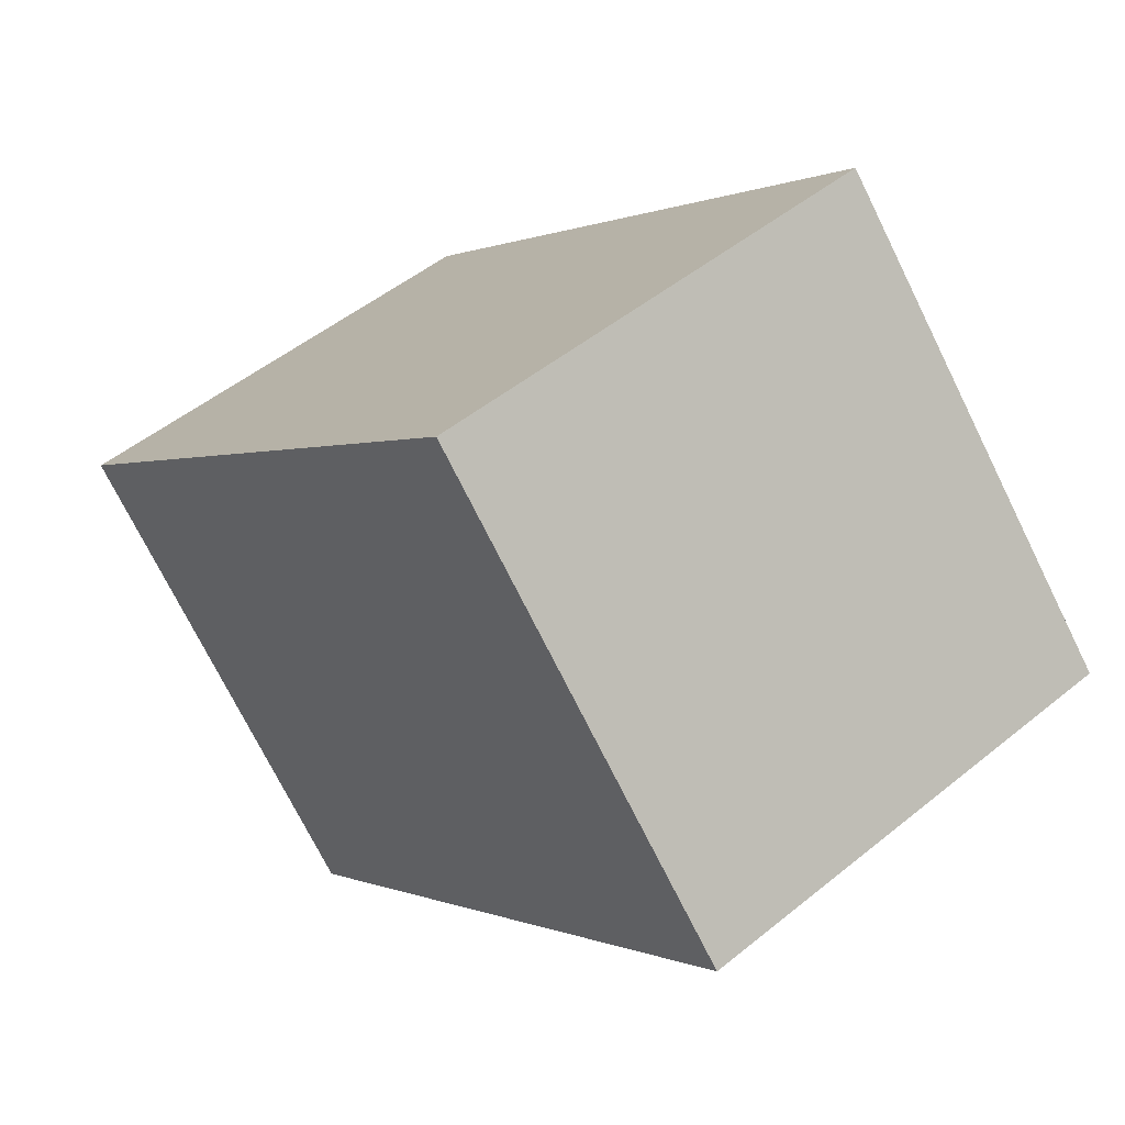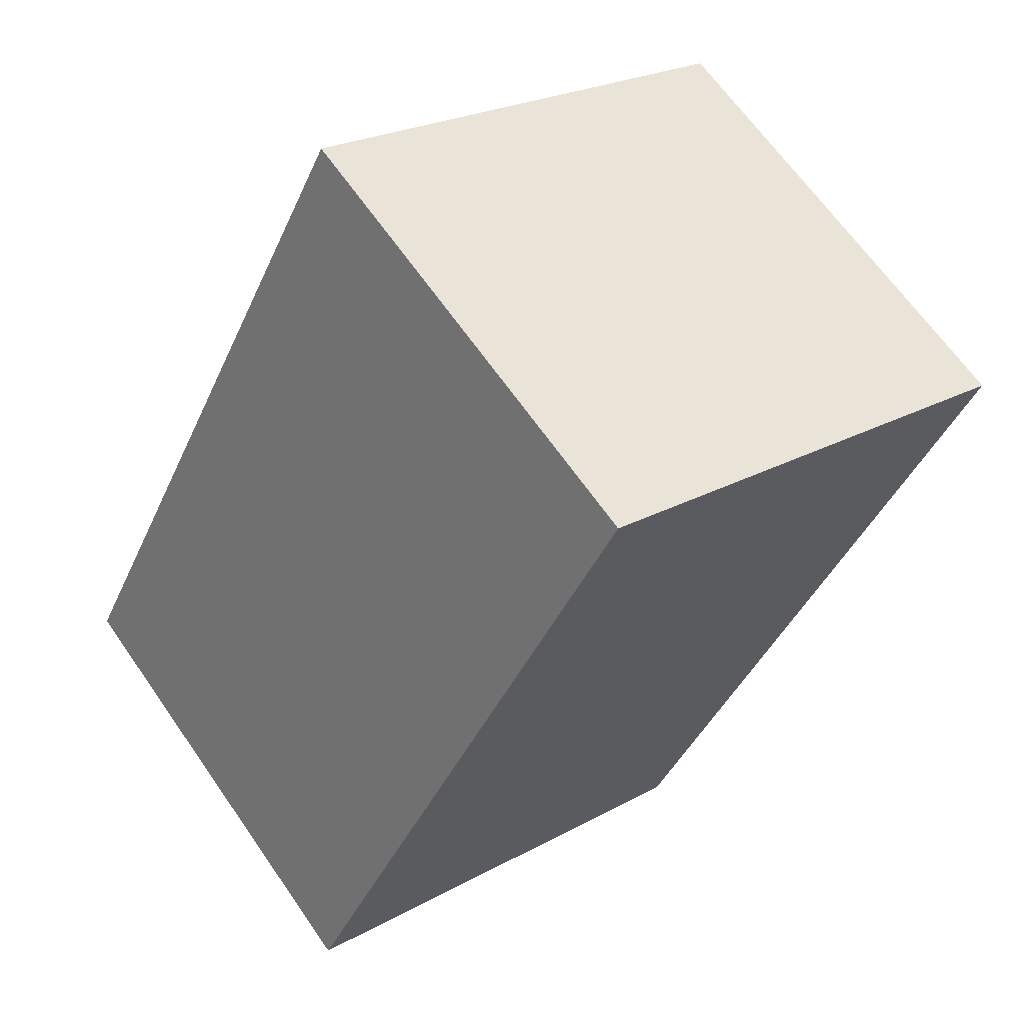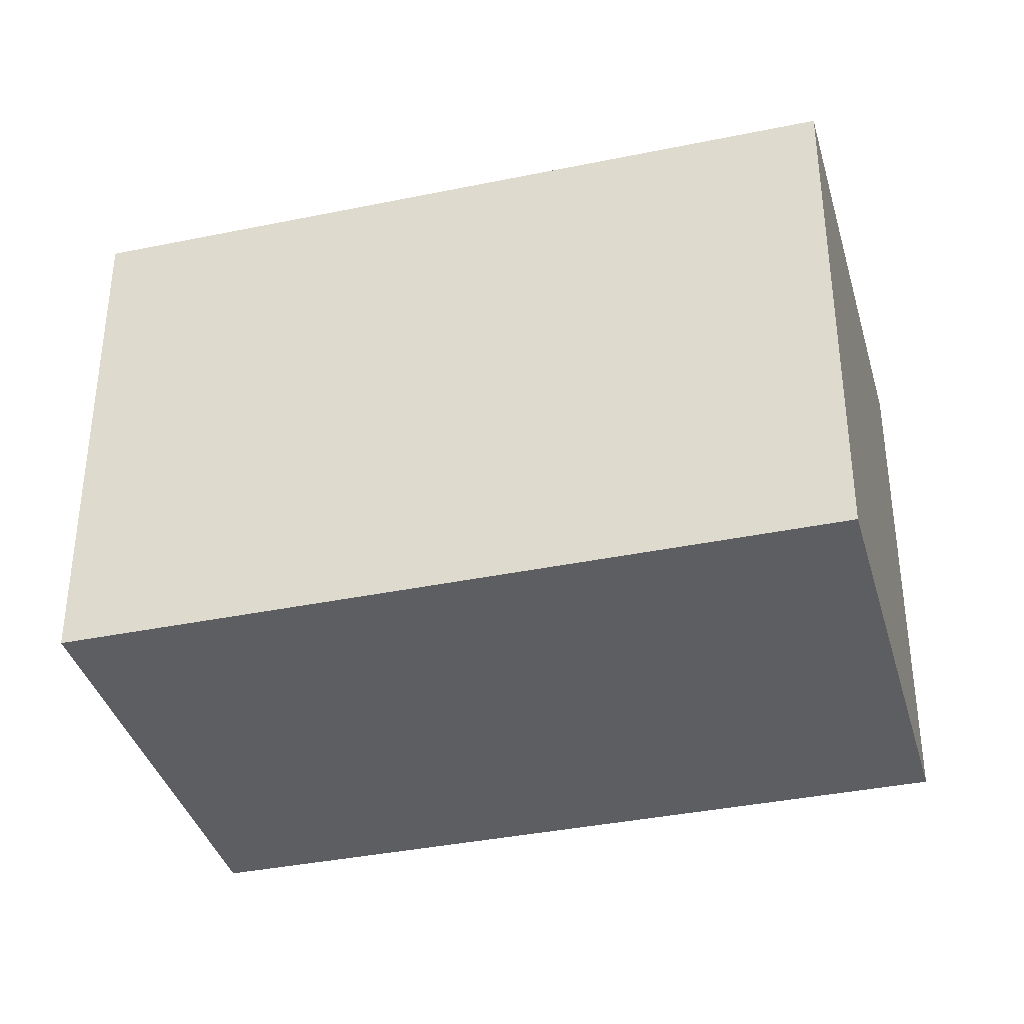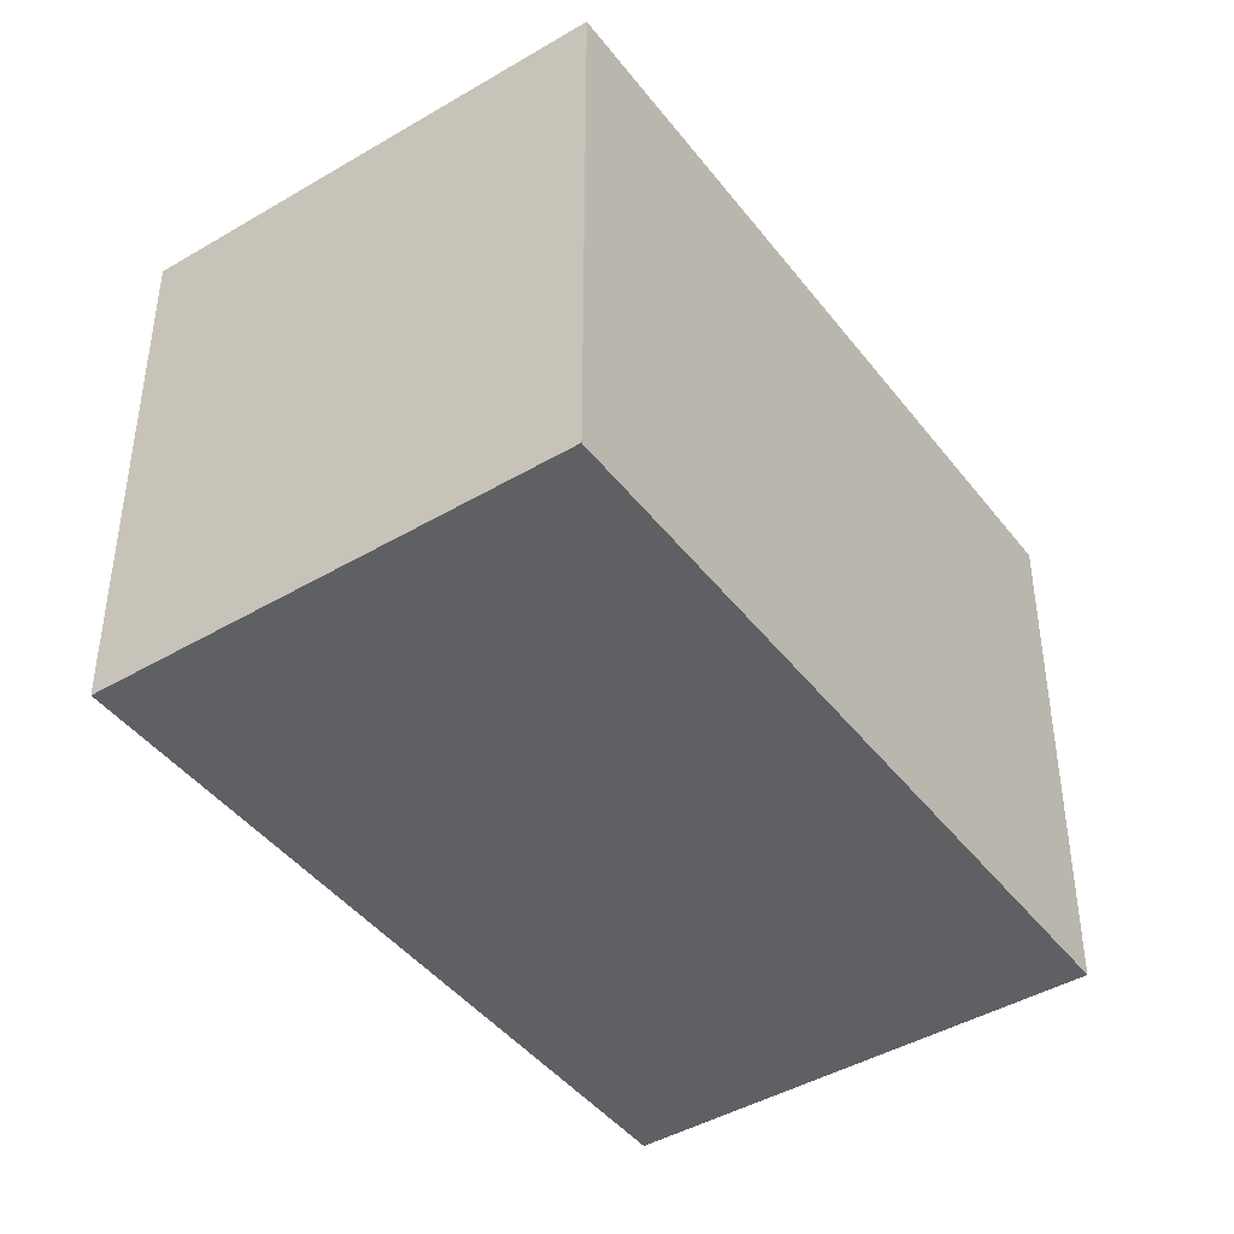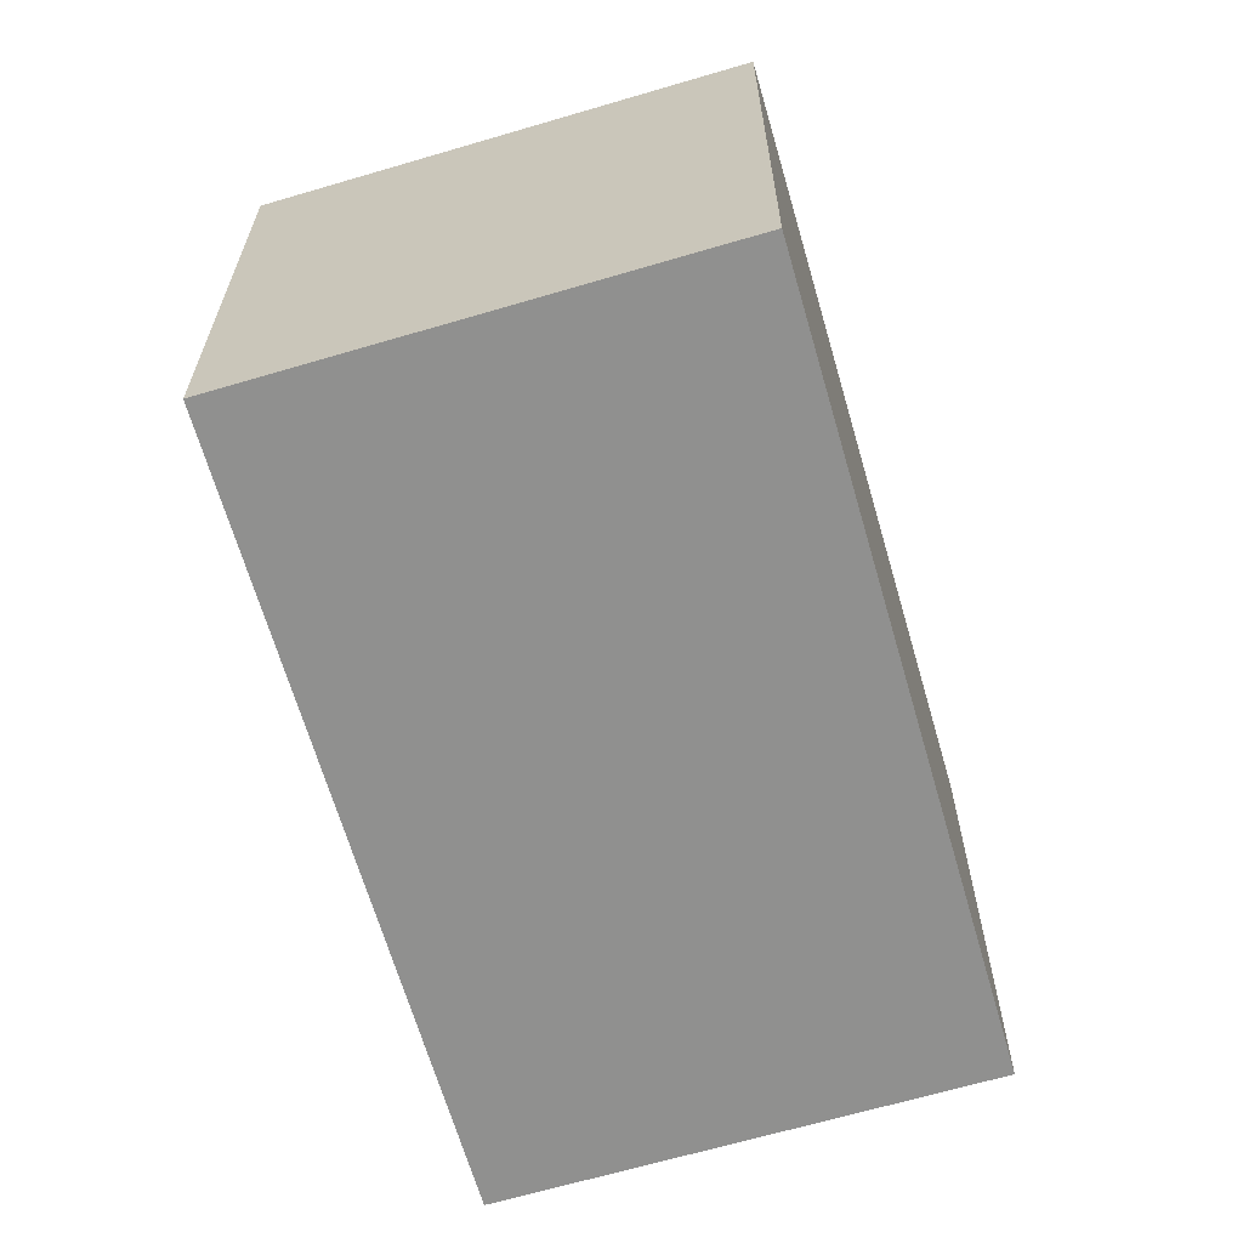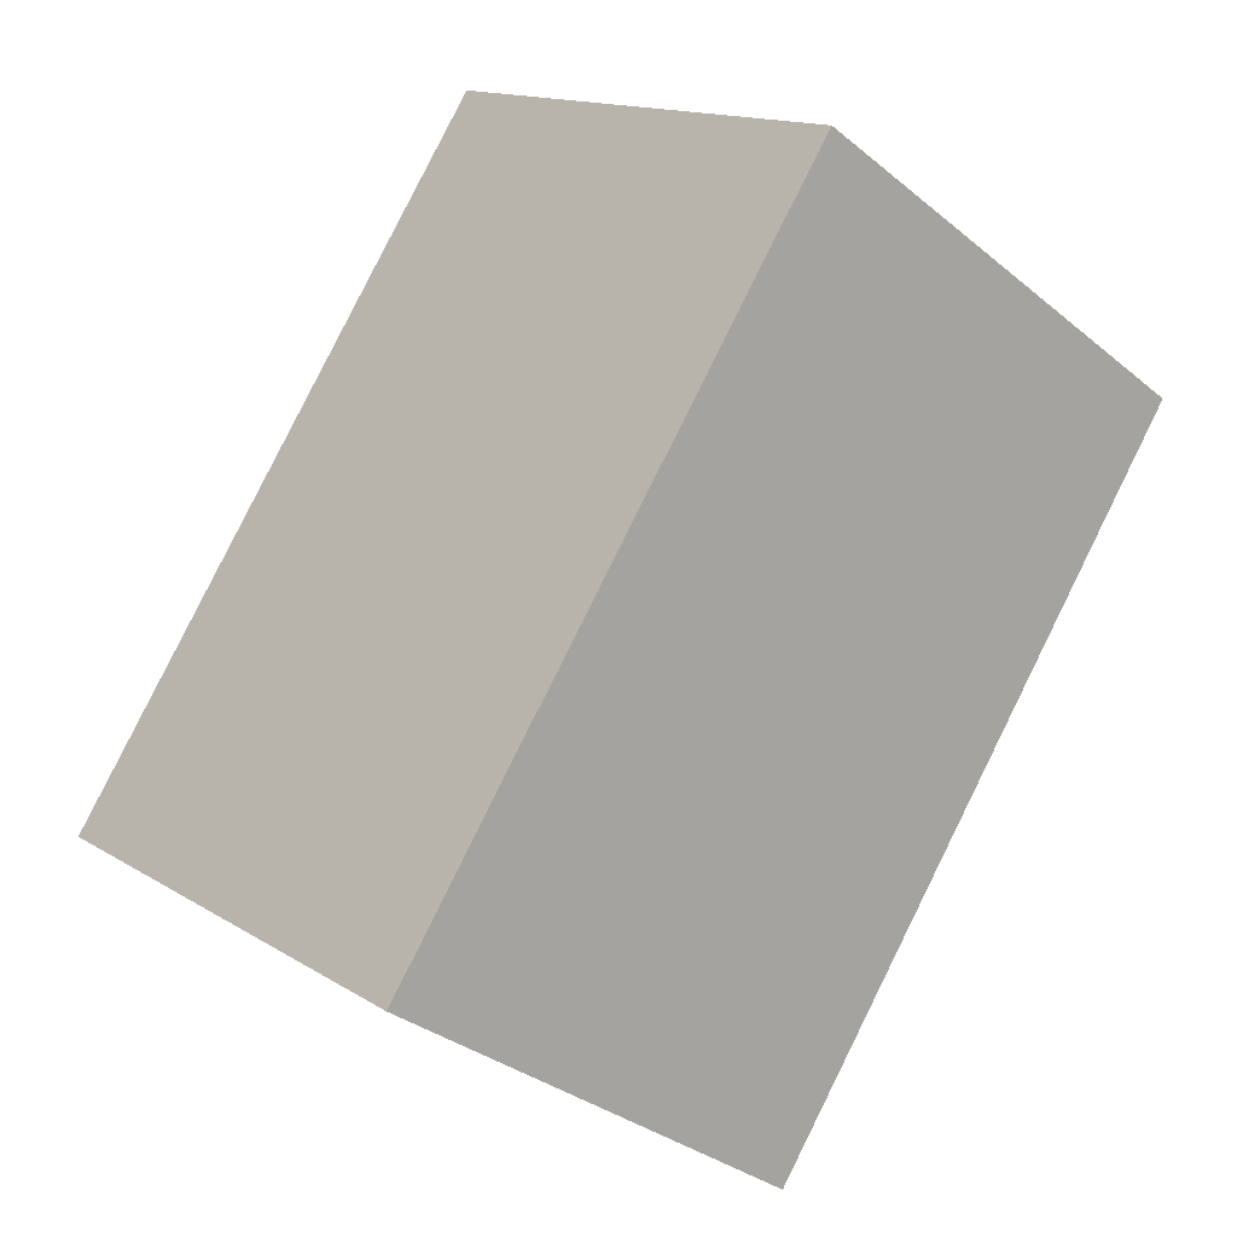
<metadata>
{"format":"obj","ext":"obj","renderer":"f3d","projection":"perspective","resolution":1024,"background":"white","views":[{"elev":-73.3,"azim":-153.6,"up":"+Z"},{"elev":23.5,"azim":47.0,"up":"+Z"},{"elev":-37.5,"azim":138.5,"up":"+Y"},{"elev":-43.5,"azim":68.2,"up":"+Y"},{"elev":-65.5,"azim":49.8,"up":"+Y"},{"elev":14.2,"azim":-36.7,"up":"+Z"}]}
</metadata>
<code>
v  9.606 3.857e-16 -6.298
v  10.43 -9.581e-16 15.65
v  0 0 0
v  20.04 -5.725e-16 9.349
v  10.43 12.59 15.65
v  0.0002679 12.59 -0.0003988
v  9.606 12.59 -6.299
v  20.04 12.59 9.349
g defaultobject
f 1 2 3
f 2 1 4
f 5 3 2
f 3 5 6
f 6 1 3
f 1 6 7
f 1 8 4
f 8 1 7
f 4 5 2
f 5 4 8
f 5 7 6
f 7 5 8

</code>
